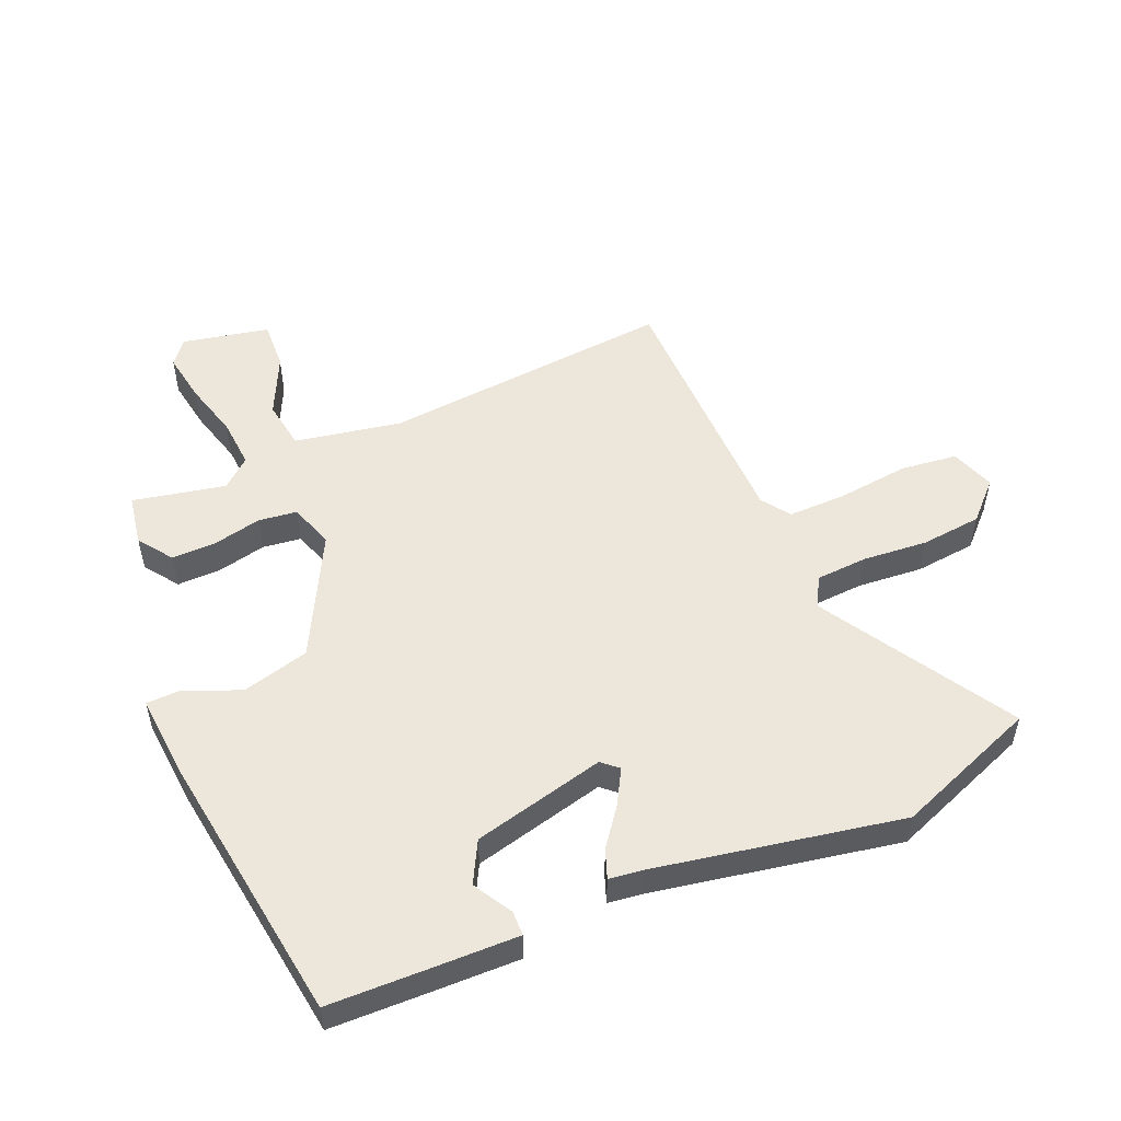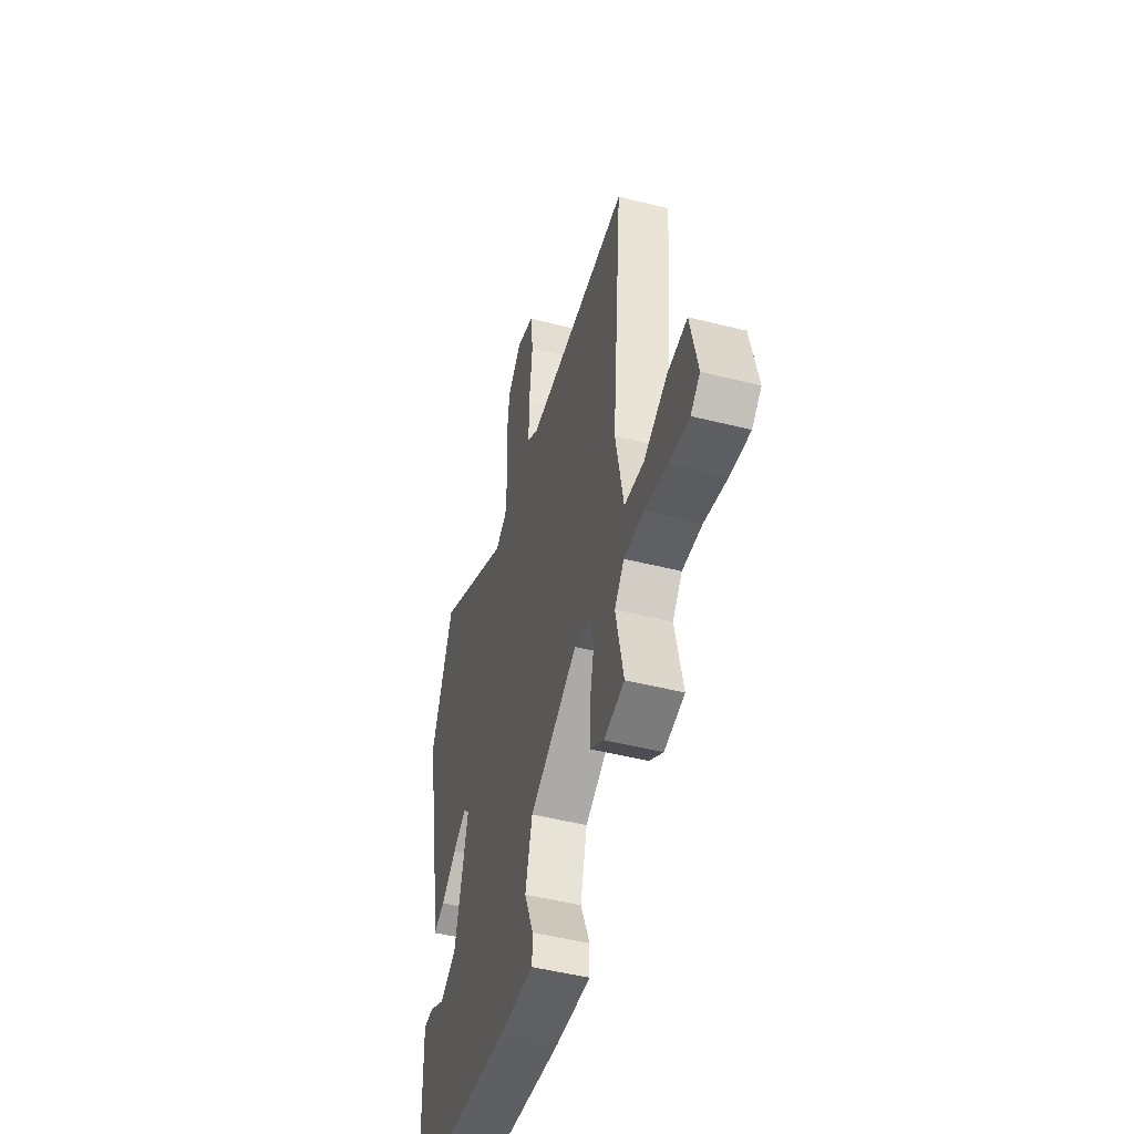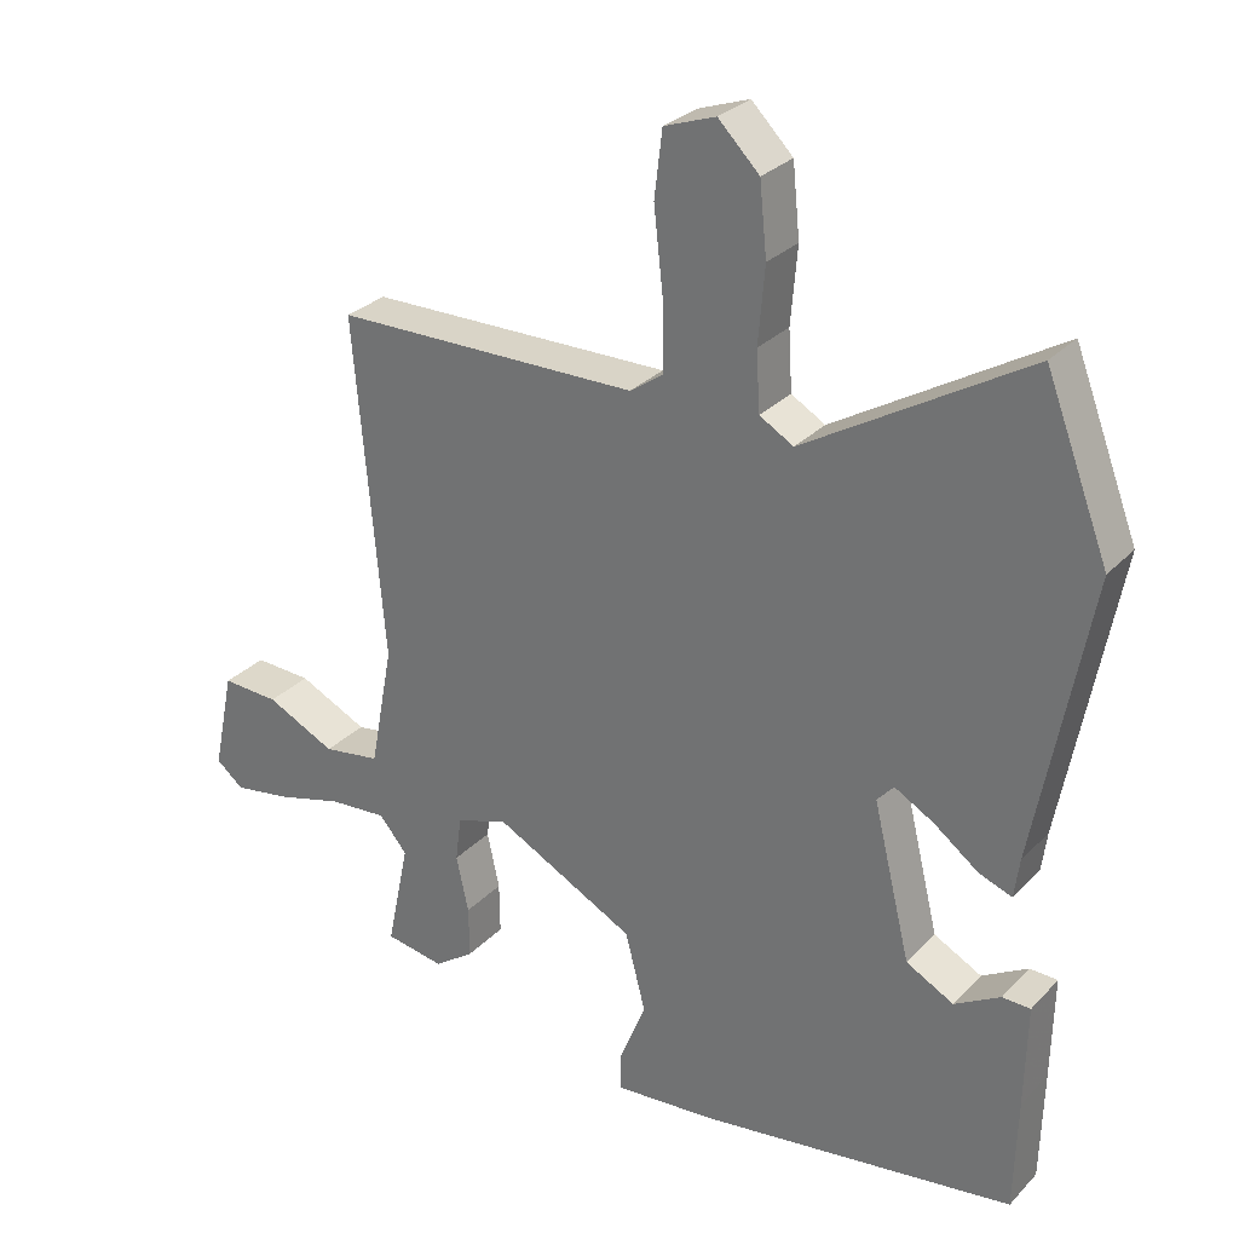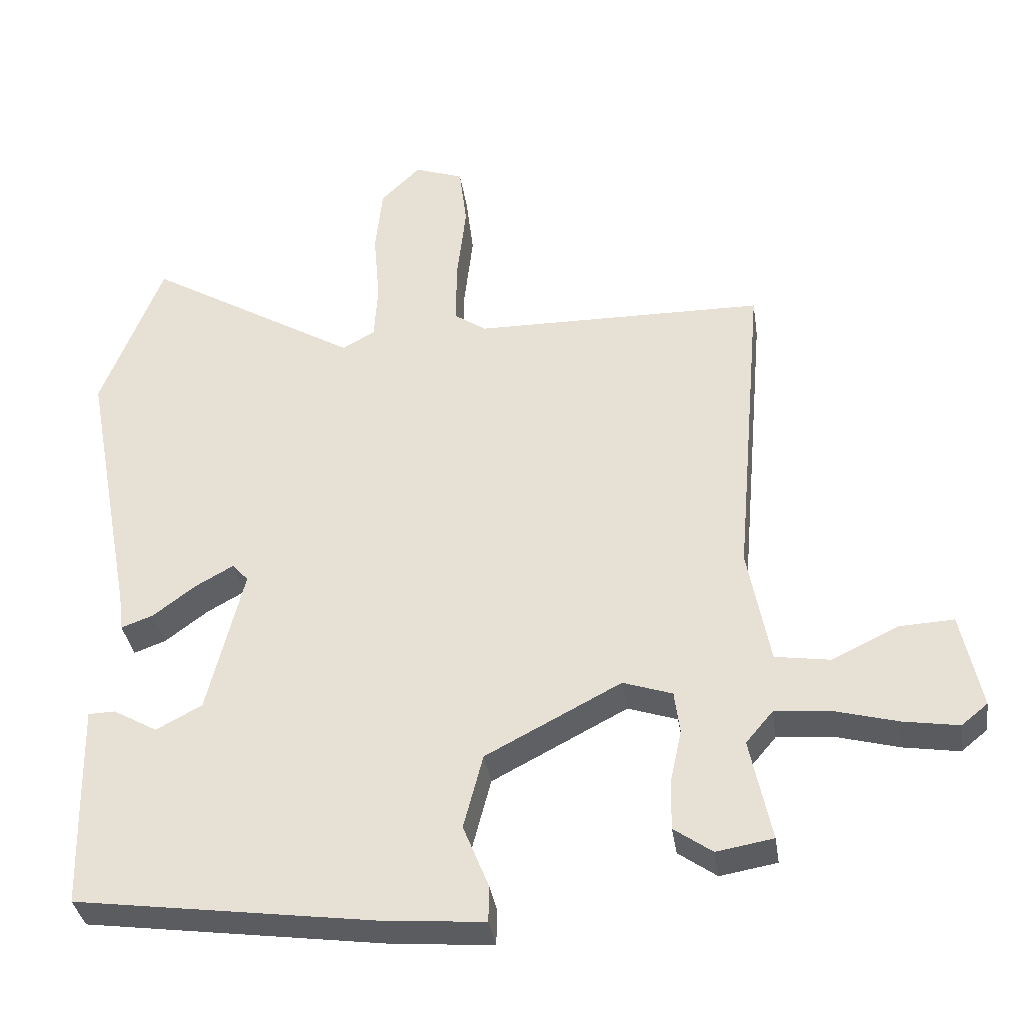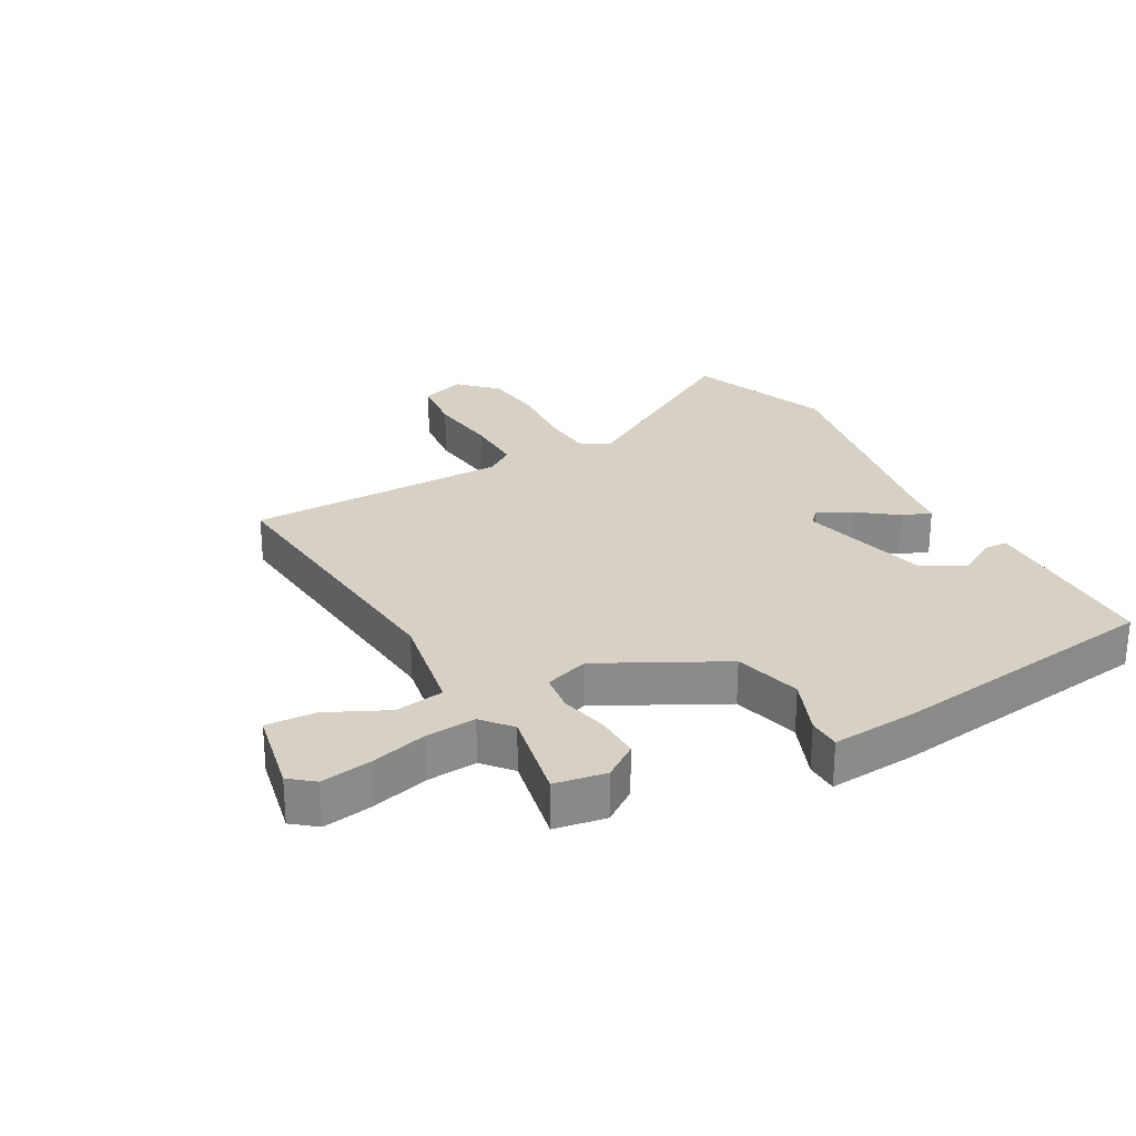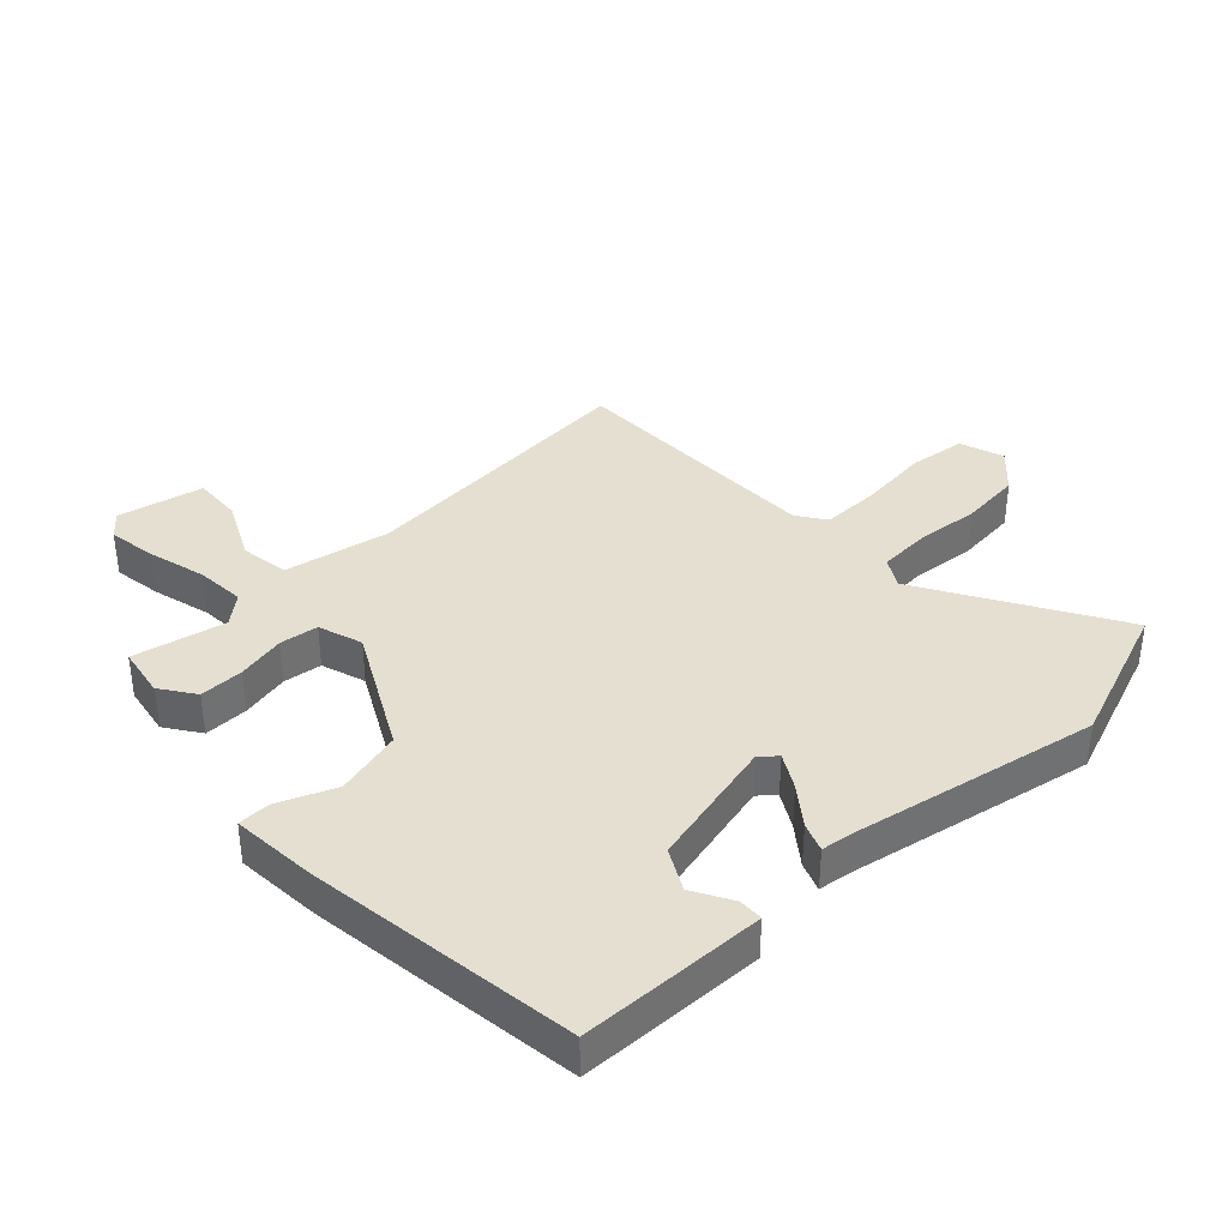
<metadata>
{"format":"obj","ext":"obj","renderer":"f3d","projection":"perspective","resolution":1024,"background":"white","views":[{"elev":52.7,"azim":-113.2,"up":"+Y"},{"elev":-48.9,"azim":74.3,"up":"+Z"},{"elev":28.9,"azim":-145.8,"up":"+Z"},{"elev":-35.8,"azim":8.4,"up":"+Z"},{"elev":26.7,"azim":150.9,"up":"+Y"},{"elev":37.5,"azim":-133.0,"up":"+Y"}]}
</metadata>
<code>
v -0.532 0.07 0.417
v -0.444 0.07 0.646
v -0.138 0.07 0.463
v -0.091 0.07 0.49
v -0.086 0.07 0.572
v -0.095 0.07 0.677
v -0.085 0.07 0.775
v -0.028 0.07 0.832
v 0.043 0.07 0.807
v 0.054 0.07 0.716
v 0.041 0.07 0.601
v 0.04 0.07 0.507
v 0.086 0.07 0.475
v 0.507 0.07 0.47
v 0.466 0.07 0
v 0.498 0.07 -0.171
v 0.577 0.07 -0.183
v 0.673 0.07 -0.137
v 0.752 0.07 -0.133
v 0.781 0.07 -0.272
v 0.743 0.07 -0.303
v 0.663 0.07 -0.29
v 0.571 0.07 -0.265
v 0.491 0.07 -0.259
v 0.452 0.07 -0.305
v 0.483 0.07 -0.454
v 0.401 0.07 -0.468
v 0.346 0.07 -0.429
v 0.347 0.07 -0.358
v 0.364 0.07 -0.28
v 0.356 0.07 -0.218
v 0.285 0.07 -0.194
v 0.09 0.07 -0.296
v 0.062 0.07 -0.404
v 0.099 0.07 -0.496
v 0.098 0.07 -0.548
v -0.041 0.07 -0.537
v -0.479 0.07 -0.476
v -0.483 0.07 -0.32
v -0.486 0.07 -0.177
v -0.447 0.07 -0.176
v -0.384 0.07 -0.212
v -0.318 0.07 -0.177
v -0.266 0.07 0.036
v -0.289 0.07 0.062
v -0.344 0.07 0.031
v -0.405 0.07 -0.015
v -0.451 0.07 -0.032
v -0.458 0.07 0.022
v -0.532 0 0.417
v -0.444 0 0.646
v -0.138 0 0.463
v -0.091 0 0.49
v -0.086 0 0.572
v -0.095 0 0.677
v -0.085 0 0.775
v -0.028 0 0.832
v 0.043 0 0.807
v 0.054 0 0.716
v 0.041 0 0.601
v 0.04 0 0.507
v 0.086 0 0.475
v 0.507 0 0.47
v 0.466 0 0
v 0.498 0 -0.171
v 0.577 0 -0.183
v 0.673 0 -0.137
v 0.752 0 -0.133
v 0.781 0 -0.272
v 0.743 0 -0.303
v 0.663 0 -0.29
v 0.571 0 -0.265
v 0.491 0 -0.259
v 0.452 0 -0.305
v 0.483 0 -0.454
v 0.401 0 -0.468
v 0.346 0 -0.429
v 0.347 0 -0.358
v 0.364 0 -0.28
v 0.356 0 -0.218
v 0.285 0 -0.194
v 0.09 0 -0.296
v 0.062 0 -0.404
v 0.099 0 -0.496
v 0.098 0 -0.548
v -0.041 0 -0.537
v -0.479 0 -0.476
v -0.483 0 -0.32
v -0.486 0 -0.177
v -0.447 0 -0.176
v -0.384 0 -0.212
v -0.318 0 -0.177
v -0.266 0 0.036
v -0.289 0 0.062
v -0.344 0 0.031
v -0.405 0 -0.015
v -0.451 0 -0.032
v -0.458 0 0.022
f 46 47 48 49
f 45 46 49 1
f 44 45 1 2
f 39 40 41 42
f 39 42 43
f 38 39 43
f 37 38 43
f 34 35 36 37
f 33 34 37 43
f 32 33 43 44
f 27 28 29 30
f 25 26 27 30
f 24 25 30 31
f 23 24 31 32
f 21 22 23
f 17 18 19 20
f 16 17 20 21
f 13 14 15
f 12 13 15 16
f 8 9 10 11
f 8 11 12
f 5 6 7 8
f 4 5 8 12
f 3 4 12 16
f 44 2 3 16
f 23 32 44
f 16 21 23 44
f 98 97 96 95
f 50 98 95 94
f 51 50 94 93
f 91 90 89 88
f 92 91 88
f 92 88 87
f 92 87 86
f 86 85 84 83
f 92 86 83 82
f 93 92 82 81
f 79 78 77 76
f 79 76 75 74
f 80 79 74 73
f 81 80 73 72
f 72 71 70
f 69 68 67 66
f 70 69 66 65
f 64 63 62
f 65 64 62 61
f 60 59 58 57
f 61 60 57
f 57 56 55 54
f 61 57 54 53
f 65 61 53 52
f 65 52 51 93
f 93 81 72
f 93 72 70 65
f 1 50 51 2
f 2 51 52 3
f 3 52 53 4
f 4 53 54 5
f 5 54 55 6
f 6 55 56 7
f 7 56 57 8
f 8 57 58 9
f 9 58 59 10
f 10 59 60 11
f 11 60 61 12
f 12 61 62 13
f 13 62 63 14
f 14 63 64 15
f 15 64 65 16
f 16 65 66 17
f 17 66 67 18
f 18 67 68 19
f 19 68 69 20
f 20 69 70 21
f 21 70 71 22
f 22 71 72 23
f 23 72 73 24
f 24 73 74 25
f 25 74 75 26
f 26 75 76 27
f 27 76 77 28
f 28 77 78 29
f 29 78 79 30
f 30 79 80 31
f 31 80 81 32
f 32 81 82 33
f 33 82 83 34
f 34 83 84 35
f 35 84 85 36
f 36 85 86 37
f 37 86 87 38
f 38 87 88 39
f 39 88 89 40
f 40 89 90 41
f 41 90 91 42
f 42 91 92 43
f 43 92 93 44
f 44 93 94 45
f 45 94 95 46
f 46 95 96 47
f 47 96 97 48
f 48 97 98 49
f 49 98 50 1

</code>
